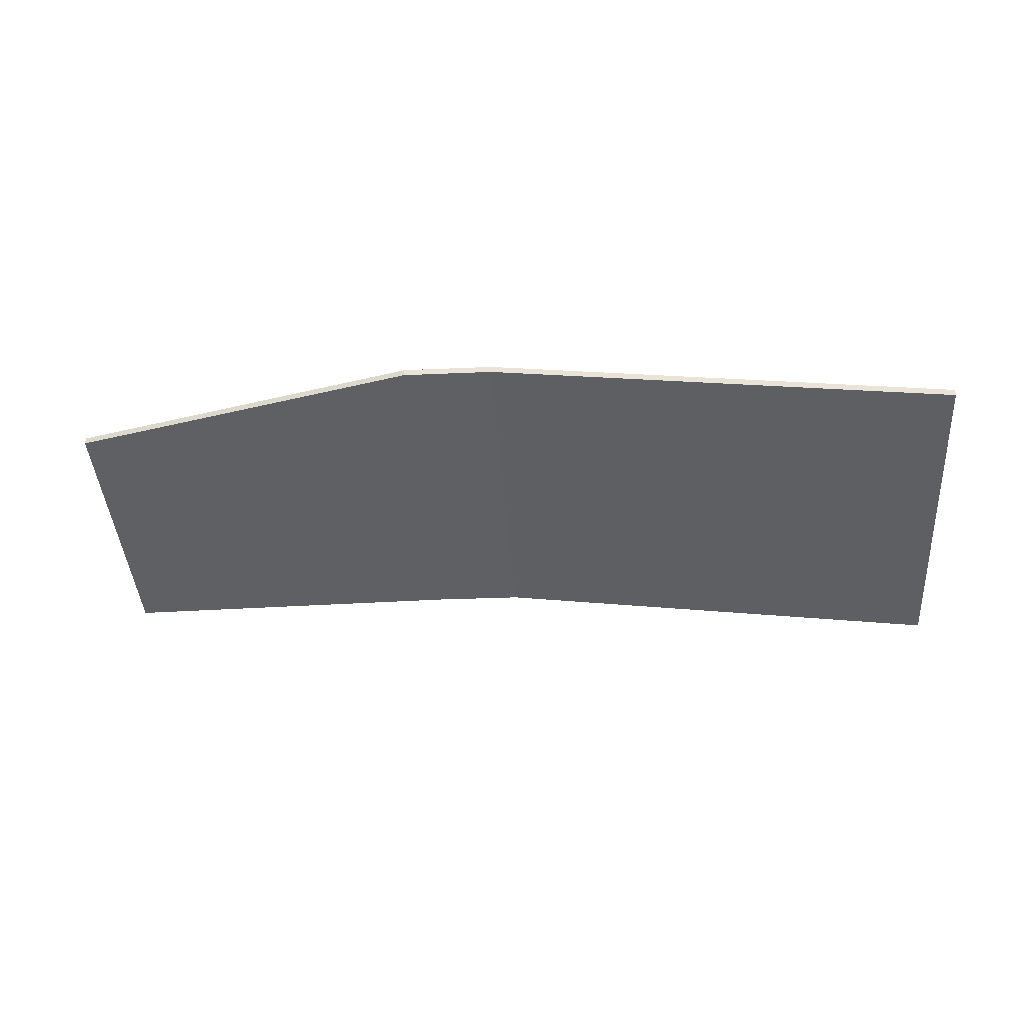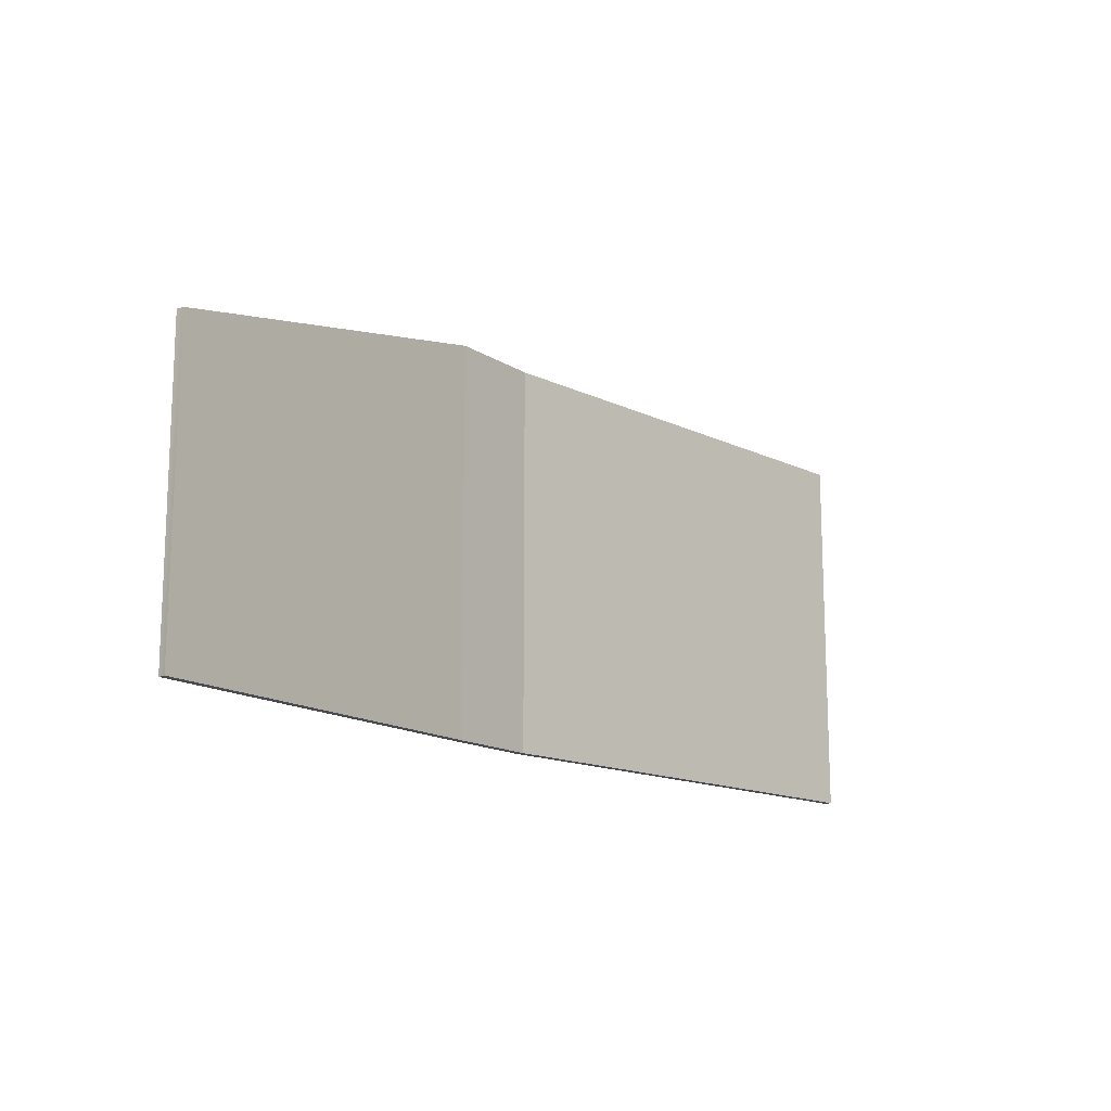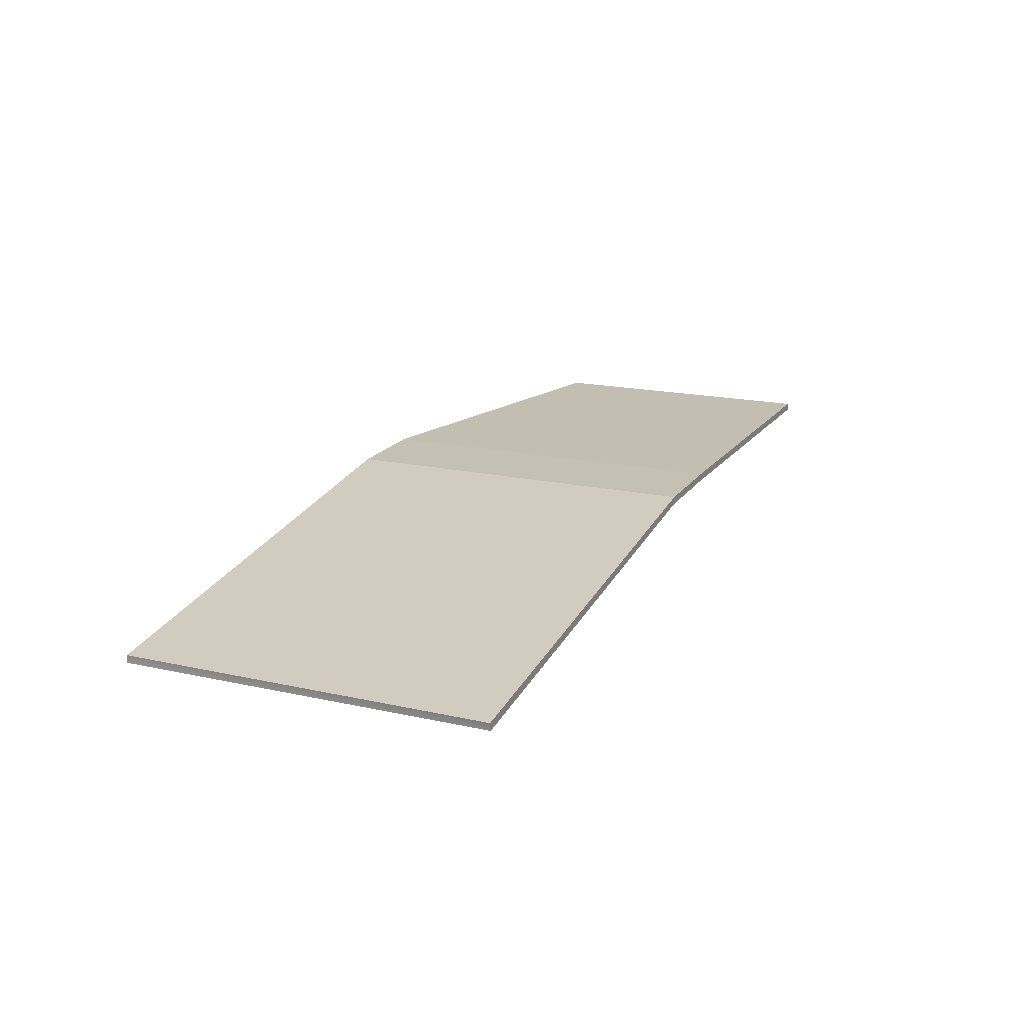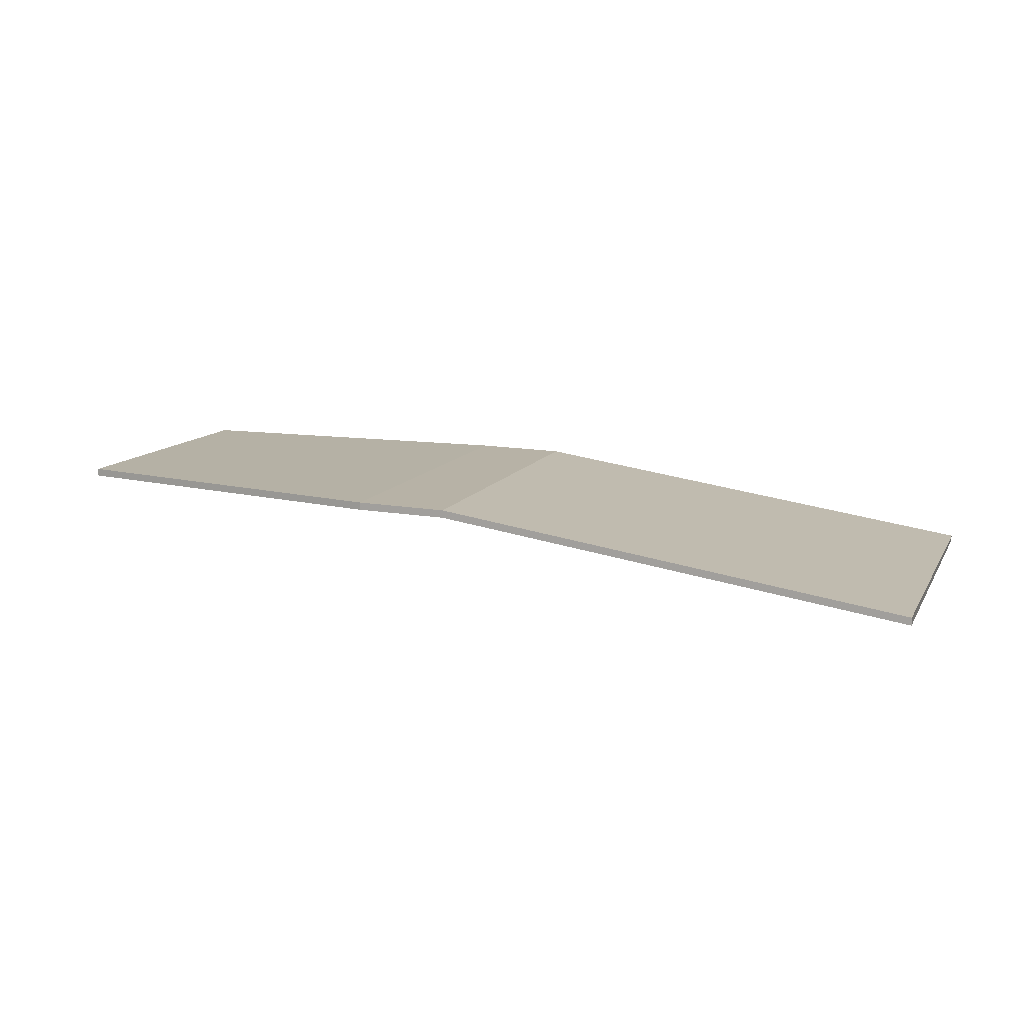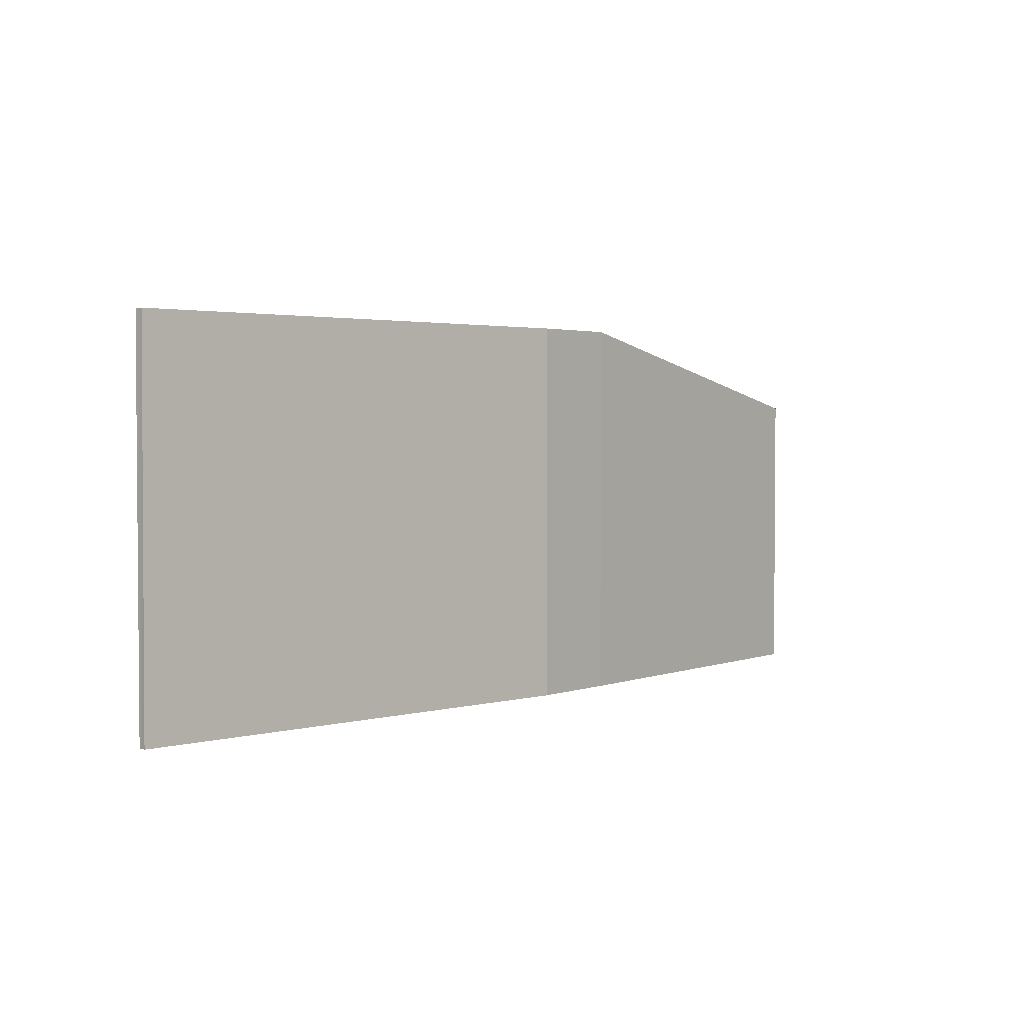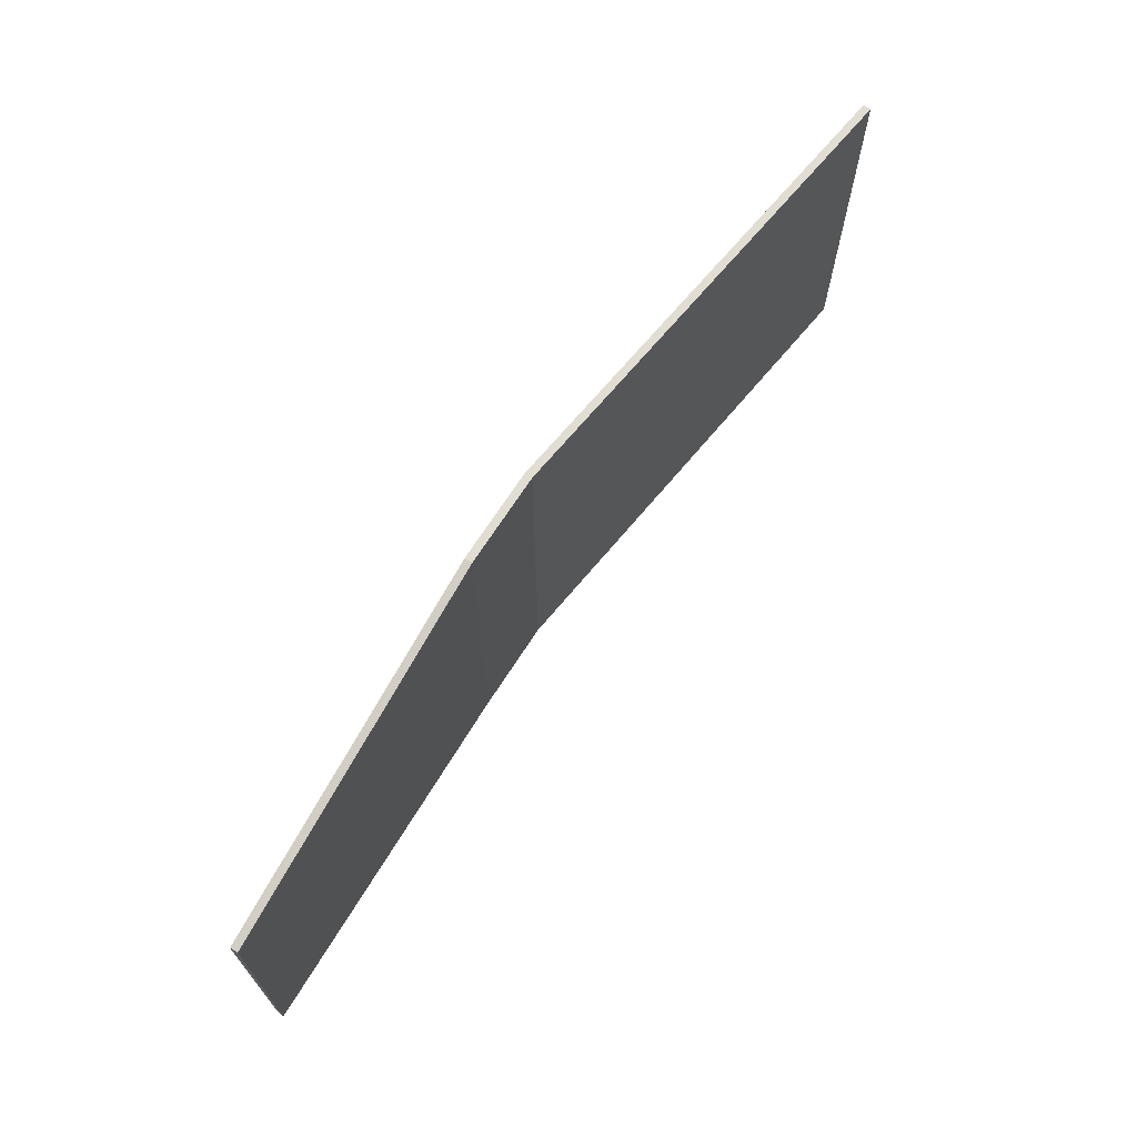
<metadata>
{"format":"obj","ext":"obj","renderer":"f3d","projection":"perspective","resolution":1024,"background":"white","views":[{"elev":-42.2,"azim":-175.9,"up":"+Z"},{"elev":-14.6,"azim":125.4,"up":"+Y"},{"elev":17.3,"azim":-65.9,"up":"+Z"},{"elev":11.8,"azim":-160.6,"up":"+Z"},{"elev":2.5,"azim":-51.8,"up":"+Y"},{"elev":68.3,"azim":121.3,"up":"+Y"}]}
</metadata>
<code>
o hdbWall (7)
g hdbWall (7)
v 5.472 -1.021e-06 0.296
v -23.16 -4.789e-07 0.296
v 5.487 23.52 0.296
v -23.16 29.62 0.296
v -67.87 -4.789e-07 -5.413
v -67.77 3.494e-07 -6.019
v -67.8 29.62 -5.413
v -67.8 29.62 -6.019
v -23.16 3.494e-07 -0.3097
v 5.575 -1.85e-06 -0.3097
v -23.16 29.62 -0.3097
v 5.487 23.52 -0.3097
v -30.42 -4.789e-07 0.1397
v -30.42 3.494e-07 -0.4659
v -30.42 29.62 0.1398
v -30.42 29.62 -0.4659
f 3 4 2 1
f 7 8 6 5
f 11 12 10 9
f 12 3 1 10
f 12 11 4 3
f 1 2 9 10
f 13 14 9 2
f 15 13 2 4
f 14 16 11 9
f 16 15 4 11
f 5 6 14 13
f 7 5 13 15
f 6 8 16 14
f 8 7 15 16

</code>
